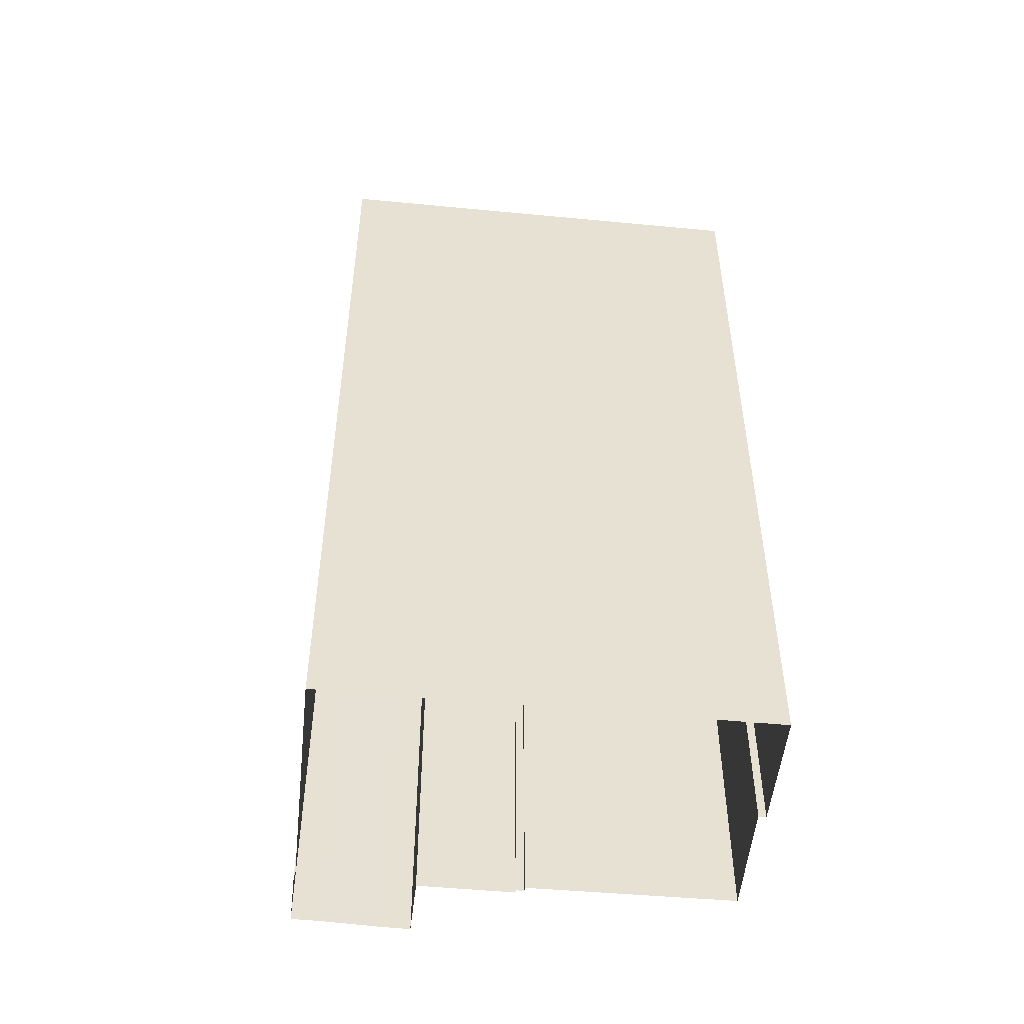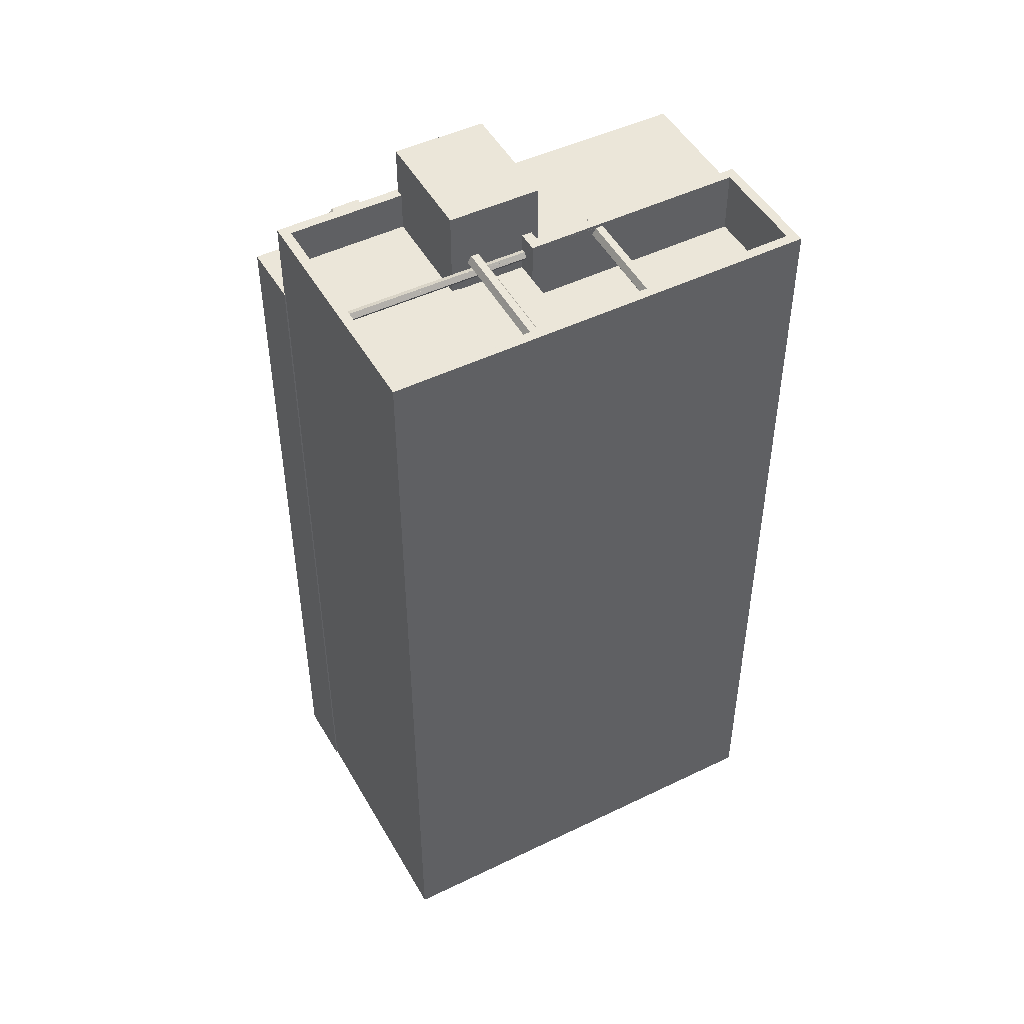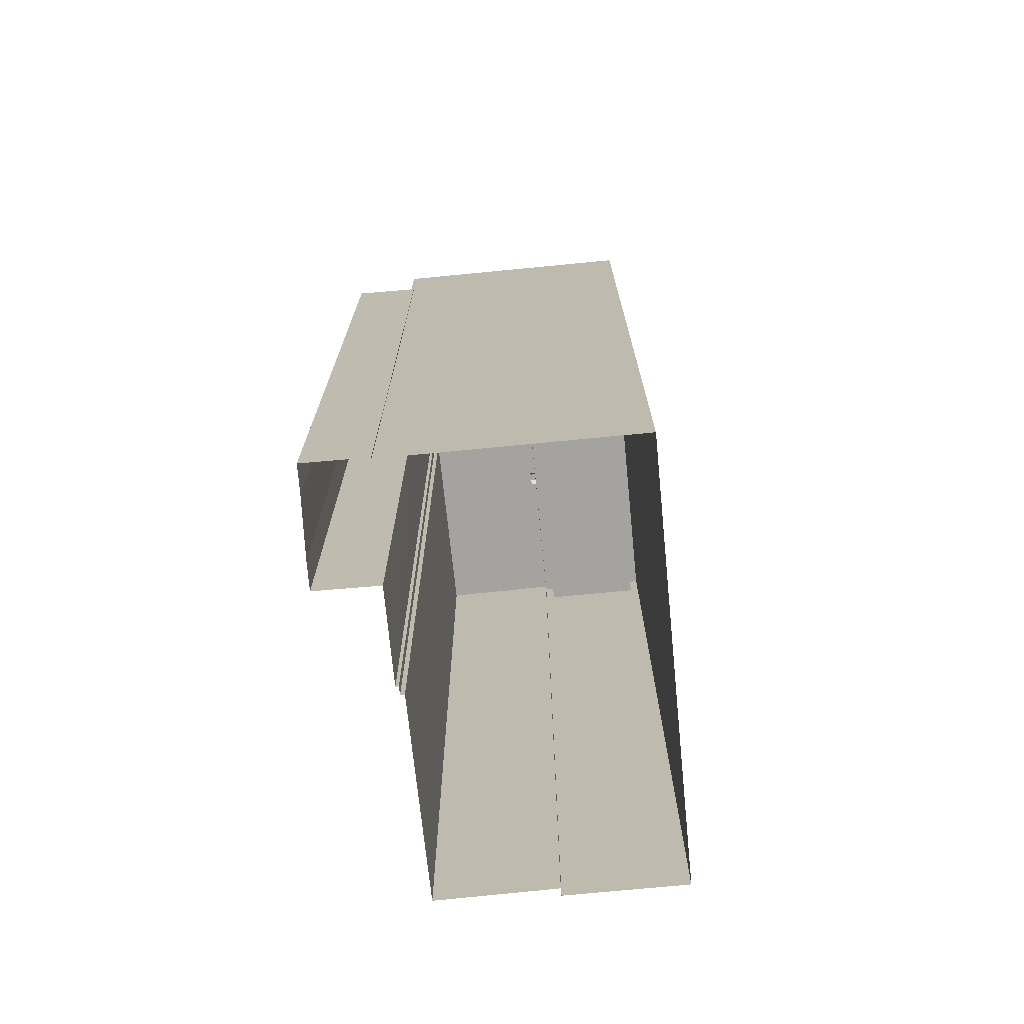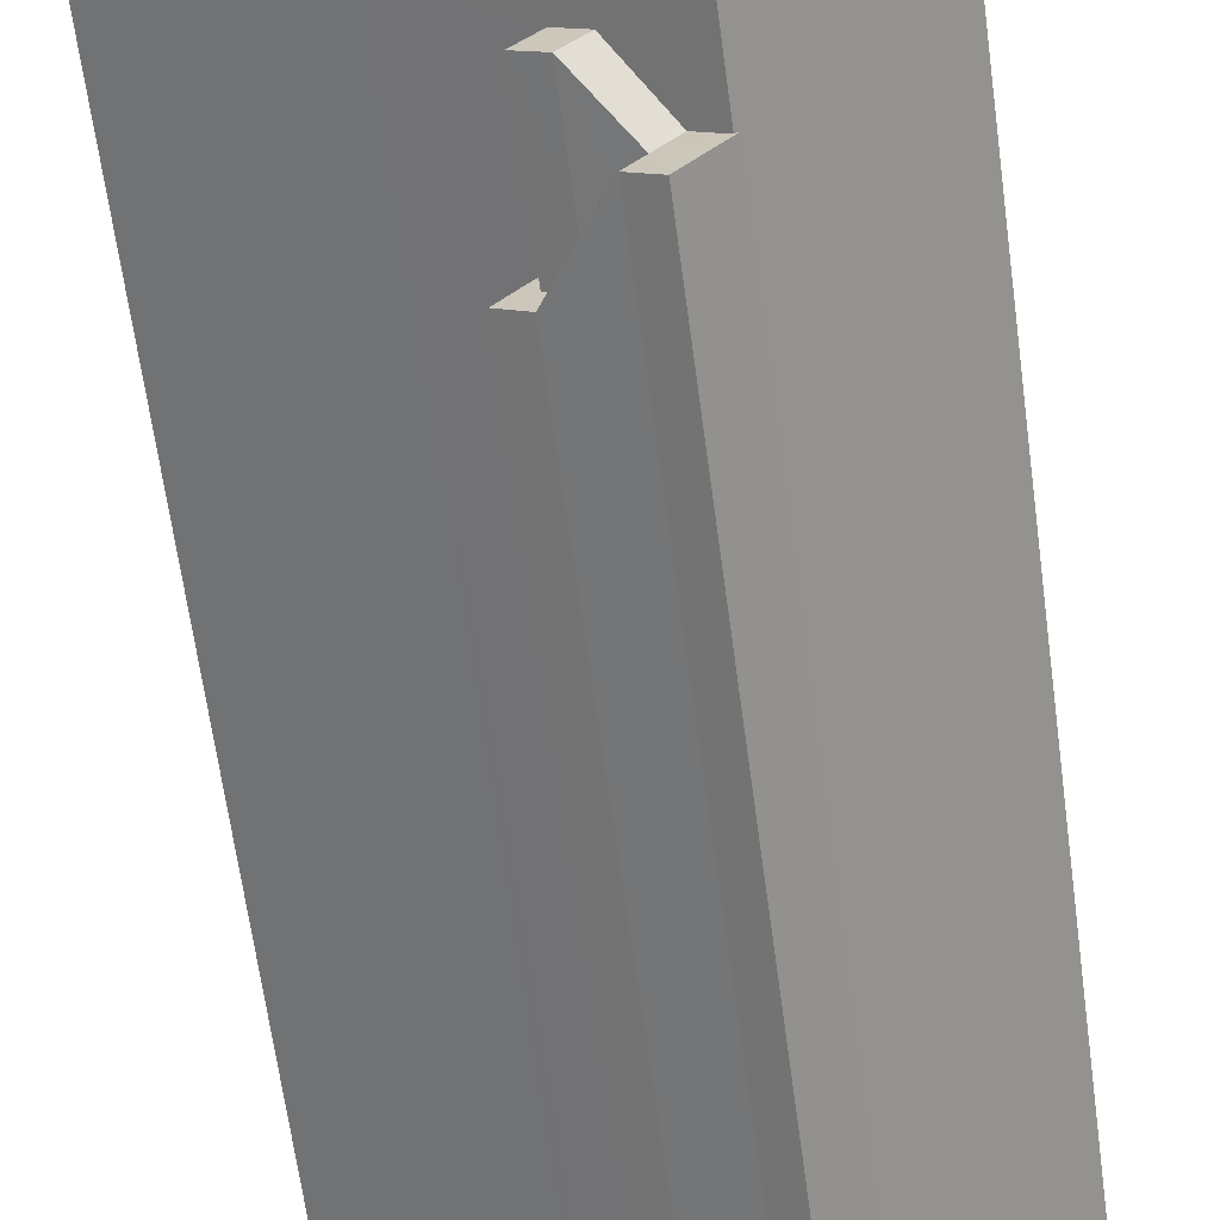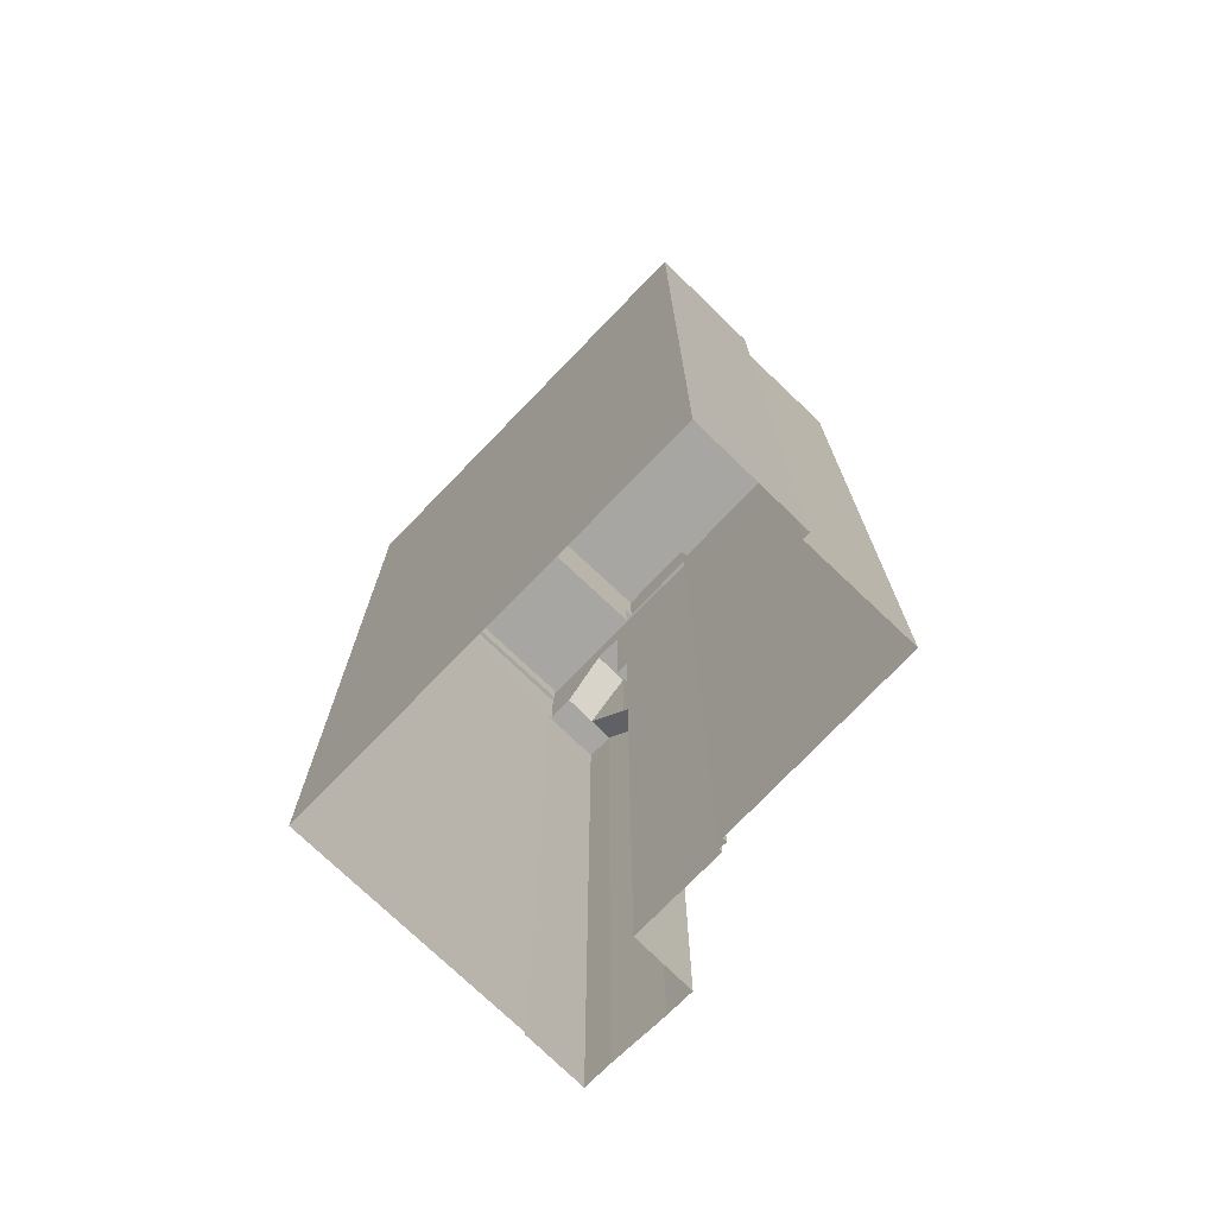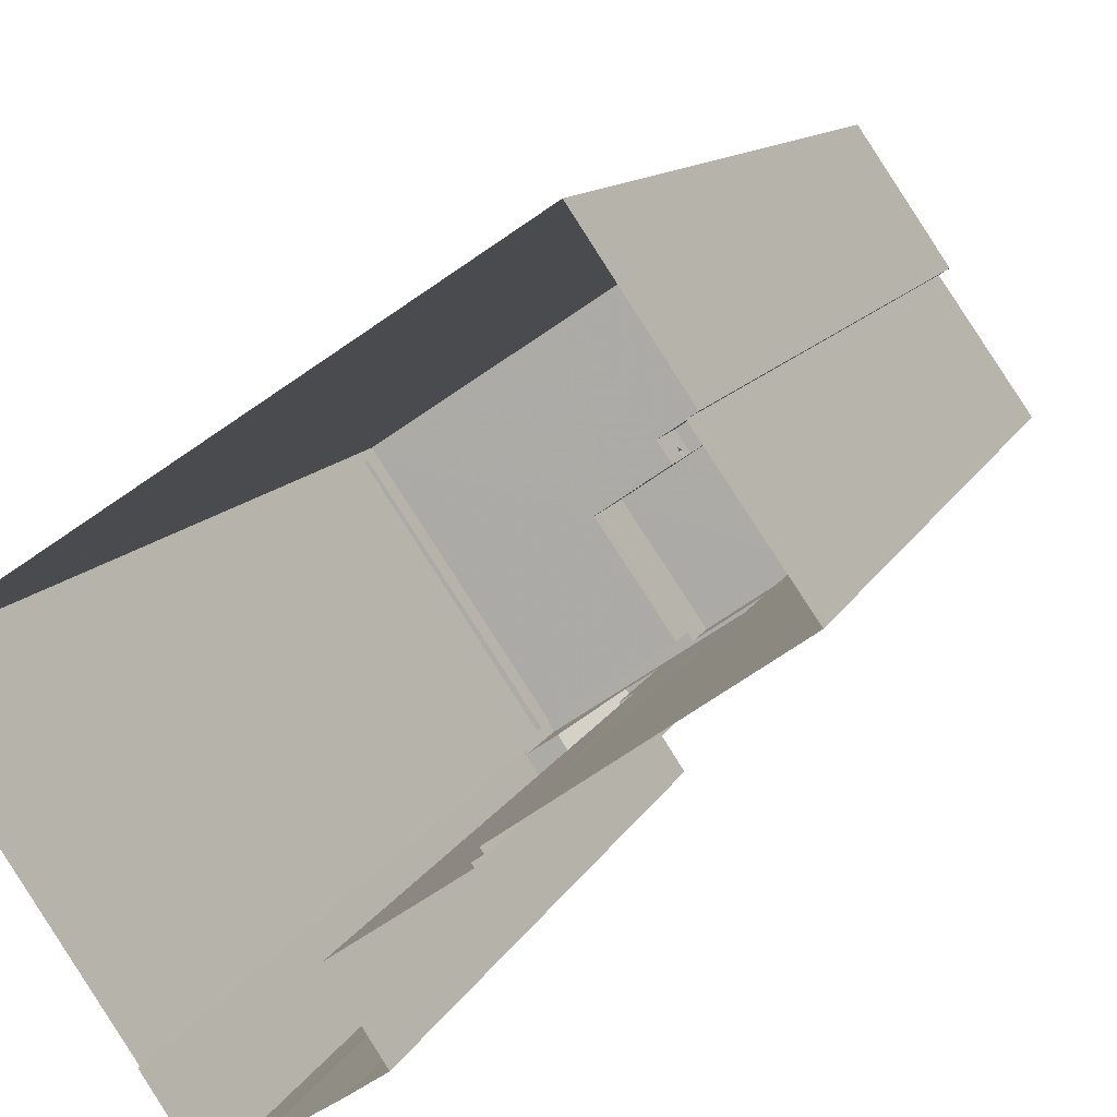
<metadata>
{"format":"obj","ext":"obj","renderer":"f3d","projection":"perspective","resolution":1024,"background":"white","views":[{"elev":-51.4,"azim":140.2,"up":"+Z"},{"elev":48.2,"azim":117.6,"up":"+Z"},{"elev":-73.0,"azim":61.7,"up":"+Z"},{"elev":-66.4,"azim":7.8,"up":"+Y"},{"elev":-74.2,"azim":-167.9,"up":"+Z"},{"elev":9.3,"azim":-165.9,"up":"+Y"}]}
</metadata>
<code>
v -6935 -3.754e+04 32.2
v -6936 -3.753e+04 35.35
v -6936 -3.753e+04 31.03
v -6934 -3.754e+04 33.36
v -6934 -3.754e+04 33.36
v -6937 -3.754e+04 30.35
v -6937 -3.754e+04 2.118
v -6935 -3.754e+04 2.117
v -6935 -3.754e+04 33.36
v -6937 -3.753e+04 35.35
v -6937 -3.753e+04 30.35
v -6936 -3.753e+04 30.35
v -6936 -3.753e+04 35.35
v -6936 -3.753e+04 30.35
v -6932 -3.753e+04 2.117
v -6932 -3.753e+04 33.36
v -6932 -3.753e+04 2.117
v -6932 -3.753e+04 33.36
v -6934 -3.754e+04 2.117
v -6934 -3.754e+04 33.36
v -6934 -3.754e+04 33.36
v -6938 -3.753e+04 30.35
v -6938 -3.753e+04 2.119
v -6936 -3.753e+04 30.35
v -6936 -3.753e+04 2.119
v -6932 -3.754e+04 36.52
v -6932 -3.754e+04 33.36
v -6927 -3.753e+04 36.52
v -6927 -3.753e+04 2.116
v -6939 -3.753e+04 36.52
v -6940 -3.753e+04 2.12
v -6939 -3.753e+04 36.52
v -6939 -3.753e+04 2.12
v -6938 -3.752e+04 36.13
v -6937 -3.753e+04 36.13
v -6937 -3.753e+04 36.52
v -6944 -3.752e+04 2.122
v -6944 -3.752e+04 36.13
v -6944 -3.752e+04 2.122
v -6944 -3.752e+04 36.52
v -6939 -3.752e+04 36.39
v -6939 -3.752e+04 36.13
v -6939 -3.752e+04 36.39
v -6941 -3.752e+04 36.52
v -6941 -3.752e+04 2.122
v -6933 -3.753e+04 33.51
v -6933 -3.753e+04 33.36
v -6935 -3.753e+04 35.35
v -6937 -3.753e+04 36.13
v -6937 -3.753e+04 36.52
v -6936 -3.753e+04 34.96
v -6936 -3.753e+04 36.52
v -6933 -3.753e+04 34.95
v -6933 -3.753e+04 34.02
v -6933 -3.753e+04 34.02
v -6933 -3.753e+04 36.52
v -6937 -3.753e+04 35.55
v -6937 -3.753e+04 34.02
v -6936 -3.753e+04 35.48
v -6936 -3.753e+04 34.02
v -6937 -3.753e+04 35.79
v -6936 -3.753e+04 35.86
v -6937 -3.753e+04 36.52
v -6936 -3.753e+04 35.67
v -6936 -3.753e+04 36.52
v -6939 -3.752e+04 36.39
v -6943 -3.752e+04 36.39
v -6943 -3.752e+04 36.52
v -6943 -3.752e+04 35.87
v -6939 -3.752e+04 35.87
v -6943 -3.752e+04 34.02
v -6939 -3.752e+04 36.13
v -6939 -3.752e+04 36.39
v -6938 -3.752e+04 36.13
v -6938 -3.752e+04 36.39
v -6938 -3.752e+04 35.87
v -6941 -3.752e+04 36.52
v -6941 -3.752e+04 36.39
v -6941 -3.752e+04 35.87
v -6941 -3.752e+04 34.02
v -6937 -3.752e+04 36.38
v -6936 -3.752e+04 35.86
v -6936 -3.752e+04 36.12
v -6932 -3.752e+04 36.38
v -6932 -3.752e+04 36.52
v -6932 -3.752e+04 36.52
v -6932 -3.752e+04 36.38
v -6934 -3.752e+04 34.02
v -6927 -3.753e+04 34.02
v -6928 -3.753e+04 34.95
v -6928 -3.753e+04 34.02
v -6927 -3.753e+04 36.52
v -6936 -3.752e+04 35.86
v -6934 -3.752e+04 34.96
v -6932 -3.752e+04 35.86
v -6936 -3.752e+04 36.38
v -6936 -3.752e+04 36.38
v -6932 -3.752e+04 36.12
v -6936 -3.752e+04 36.12
v -6932 -3.752e+04 36.12
v -6932 -3.752e+04 35.86
v -6930 -3.753e+04 35.79
v -6930 -3.753e+04 36.52
v -6930 -3.753e+04 35.55
v -6930 -3.753e+04 34.02
v -6930 -3.753e+04 35.67
v -6930 -3.753e+04 35.86
v -6930 -3.753e+04 35.48
v -6935 -3.753e+04 36.38
v -6934 -3.753e+04 38.34
v -6934 -3.753e+04 35.86
v -6935 -3.753e+04 36.64
v -6934 -3.753e+04 35.86
v -6935 -3.753e+04 36.12
v -6935 -3.753e+04 35.86
v -6934 -3.753e+04 35.79
v -6937 -3.753e+04 38.46
v -6934 -3.753e+04 38.46
v -6937 -3.753e+04 36.13
v -6935 -3.753e+04 36.12
v -6935 -3.753e+04 36.38
v -6935 -3.753e+04 35.86
v -6940 -3.753e+04 36.13
v -6940 -3.753e+04 38.46
v -6940 -3.753e+04 2.12
v -6940 -3.753e+04 2.12
v -6937 -3.753e+04 36.52
v -6937 -3.753e+04 38.46
v -6934 -3.753e+04 35.55
v -6934 -3.753e+04 34.96
v -6934 -3.753e+04 34.96
v -6934 -3.753e+04 34.02
v -6934 -3.753e+04 35.55
v -6934 -3.753e+04 35.79
v -6939 -3.752e+04 36.13
v -6939 -3.752e+04 36.39
v -6939 -3.752e+04 36.39
v -6939 -3.752e+04 36.13
v -6946 -3.753e+04 36.13
v -6946 -3.753e+04 2.123
v -6934 -3.753e+04 34.96
v -6934 -3.753e+04 34.02
v -6936 -3.753e+04 34.02
v -6936 -3.753e+04 34.96
v -6935 -3.753e+04 35.86
v -6935 -3.753e+04 35.86
v -6935 -3.753e+04 35.86
v -6935 -3.753e+04 35.86
v -6935 -3.753e+04 35.86
v -6935 -3.753e+04 35.86
f 126 45 29
f 37 39 45
f 19 15 17
f 25 7 23
f 7 25 8
f 19 8 15
f 15 25 29
f 126 140 37
f 25 31 33
f 33 125 126
f 25 126 29
f 126 37 45
f 15 8 25
f 25 33 126
f 1 2 3
f 4 5 1
f 5 2 1
f 6 7 8
f 9 6 8
f 2 10 3
f 10 11 3
f 11 12 3
f 11 10 13
f 14 11 13
f 15 16 17
f 15 18 16
f 16 19 17
f 16 20 19
f 4 21 5
f 6 22 23
f 7 6 23
f 24 23 22
f 24 25 23
f 26 27 18
f 26 18 28
f 18 29 28
f 18 15 29
f 30 31 32
f 30 33 31
f 34 35 36
f 37 38 39
f 36 40 41
f 40 39 38
f 38 42 41
f 34 36 43
f 43 36 41
f 41 40 38
f 44 45 39
f 40 44 39
f 28 45 44
f 28 29 45
f 25 24 31
f 27 26 46
f 47 27 46
f 24 14 13
f 31 24 32
f 13 26 32
f 46 26 48
f 48 26 13
f 24 13 32
f 49 50 36
f 35 49 36
f 51 52 53
f 54 53 55
f 55 53 56
f 53 52 56
f 57 58 59
f 58 60 59
f 61 62 63
f 64 60 65
f 59 60 64
f 62 64 65
f 63 62 65
f 66 67 68
f 69 70 71
f 65 66 68
f 72 66 73
f 70 60 71
f 65 60 74
f 73 65 75
f 70 76 60
f 75 65 74
f 74 60 76
f 73 66 65
f 66 69 67
f 69 72 70
f 66 72 69
f 77 68 67
f 67 78 77
f 69 79 78
f 79 71 80
f 69 71 79
f 67 69 78
f 78 79 81
f 82 83 79
f 79 83 81
f 84 85 86
f 87 84 86
f 88 82 80
f 79 80 82
f 89 90 91
f 77 78 81
f 85 84 92
f 92 90 89
f 93 88 94
f 95 94 90
f 77 81 86
f 96 81 83
f 86 97 87
f 92 84 98
f 86 96 97
f 87 99 100
f 82 88 93
f 98 95 90
f 93 94 99
f 87 97 99
f 100 94 101
f 101 94 95
f 92 98 90
f 86 81 96
f 99 94 100
f 102 56 103
f 104 55 56
f 105 55 104
f 56 102 104
f 106 89 105
f 106 92 89
f 106 103 92
f 103 107 102
f 104 108 105
f 108 106 105
f 106 107 103
f 109 110 111
f 112 110 109
f 111 113 114
f 109 111 114
f 61 115 116
f 117 118 110
f 113 111 116
f 119 117 50
f 49 119 50
f 61 63 120
f 112 117 110
f 121 112 109
f 50 117 63
f 113 122 114
f 120 63 121
f 61 120 115
f 116 115 122
f 116 122 113
f 63 117 112
f 112 121 63
f 117 123 124
f 124 123 125
f 117 119 123
f 125 123 126
f 127 128 30
f 33 30 125
f 125 30 124
f 30 128 124
f 129 130 131
f 129 131 57
f 131 58 57
f 131 132 58
f 111 110 52
f 133 130 129
f 110 118 128
f 116 111 134
f 51 130 133
f 52 128 127
f 51 133 134
f 51 134 52
f 52 110 128
f 134 111 52
f 135 136 137
f 135 138 136
f 123 139 140
f 126 123 140
f 38 37 140
f 139 38 140
f 131 141 142
f 132 131 142
f 143 141 144
f 143 142 141
f 94 88 143
f 144 94 143
f 54 90 53
f 54 91 90
f 20 8 19
f 20 9 8
f 5 46 2
f 5 47 46
f 2 46 48
f 4 1 9
f 21 4 9
f 1 6 9
f 3 12 6
f 1 3 6
f 10 2 48
f 13 10 48
f 5 21 47
f 47 21 27
f 16 18 27
f 21 9 20
f 16 27 20
f 27 21 20
f 6 11 22
f 22 11 24
f 6 12 11
f 24 11 14
f 132 143 58
f 132 142 143
f 58 143 60
f 80 71 60
f 80 60 88
f 60 143 88
f 55 105 54
f 54 105 91
f 105 89 91
f 26 127 32
f 26 28 103
f 32 127 30
f 40 77 44
f 44 86 28
f 50 63 36
f 36 68 40
f 127 56 52
f 36 63 65
f 56 26 103
f 92 28 85
f 103 28 92
f 86 85 28
f 77 86 44
f 68 77 40
f 65 68 36
f 26 56 127
f 145 62 61
f 116 107 146
f 116 102 107
f 134 102 116
f 61 116 147
f 146 148 116
f 145 61 147
f 147 116 148
f 133 102 134
f 133 104 102
f 129 108 104
f 104 133 129
f 129 59 108
f 57 59 129
f 62 145 64
f 64 149 106
f 146 107 106
f 145 150 64
f 149 146 106
f 64 150 149
f 59 64 106
f 108 59 106
f 150 100 101
f 100 145 120
f 115 120 147
f 120 145 147
f 150 145 100
f 84 109 114
f 98 84 114
f 87 121 109
f 84 87 109
f 100 120 121
f 87 100 121
f 147 122 115
f 147 148 122
f 149 101 95
f 149 150 101
f 95 98 149
f 148 114 122
f 149 98 146
f 148 146 114
f 146 98 114
f 124 118 117
f 124 128 118
f 41 137 136
f 43 41 136
f 138 43 136
f 138 34 43
f 42 137 41
f 42 135 137
f 73 96 83
f 72 73 83
f 75 97 96
f 73 75 96
f 74 93 99
f 74 76 93
f 74 99 97
f 75 74 97
f 70 83 82
f 70 72 83
f 76 82 93
f 76 70 82
f 49 35 119
f 119 138 123
f 123 135 139
f 35 34 119
f 135 42 38
f 135 38 139
f 119 34 138
f 123 138 135
f 94 144 141
f 94 130 90
f 90 130 53
f 53 130 51
f 141 131 130
f 94 141 130

</code>
